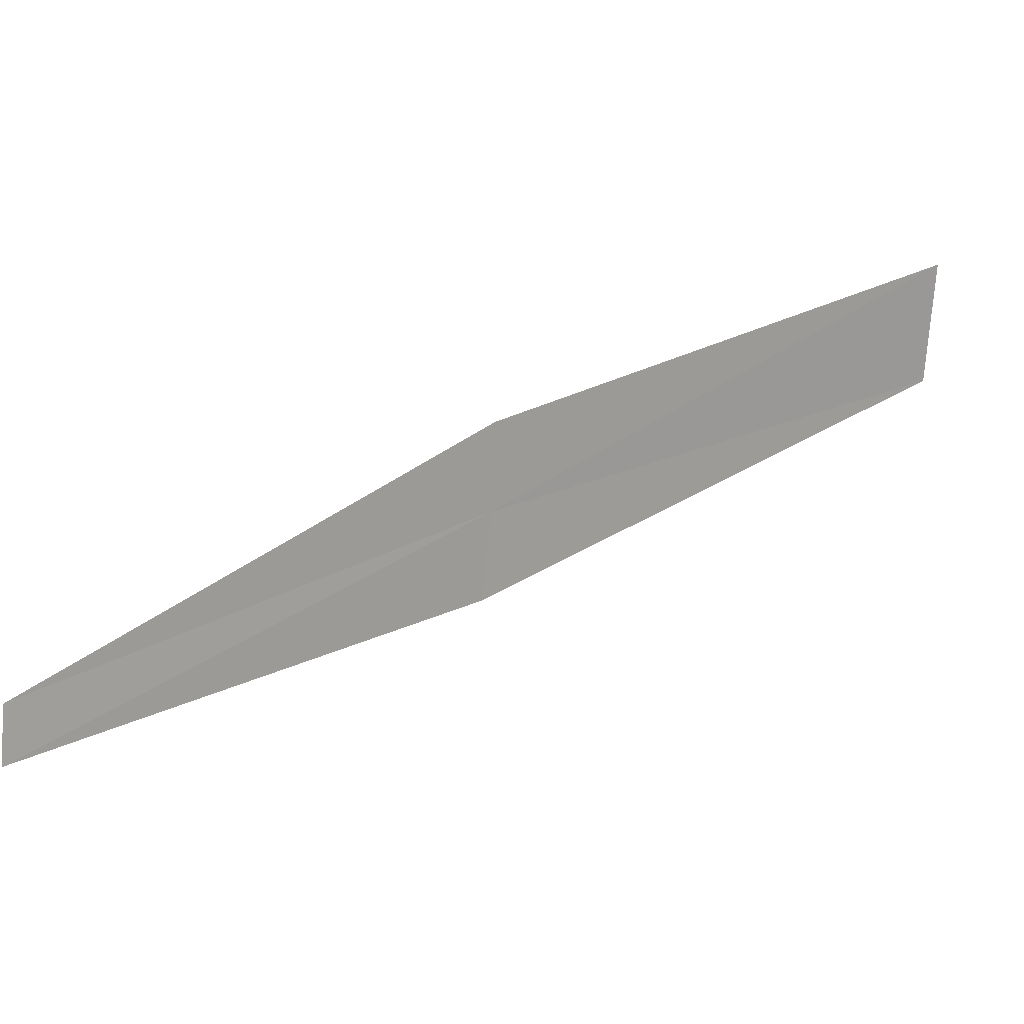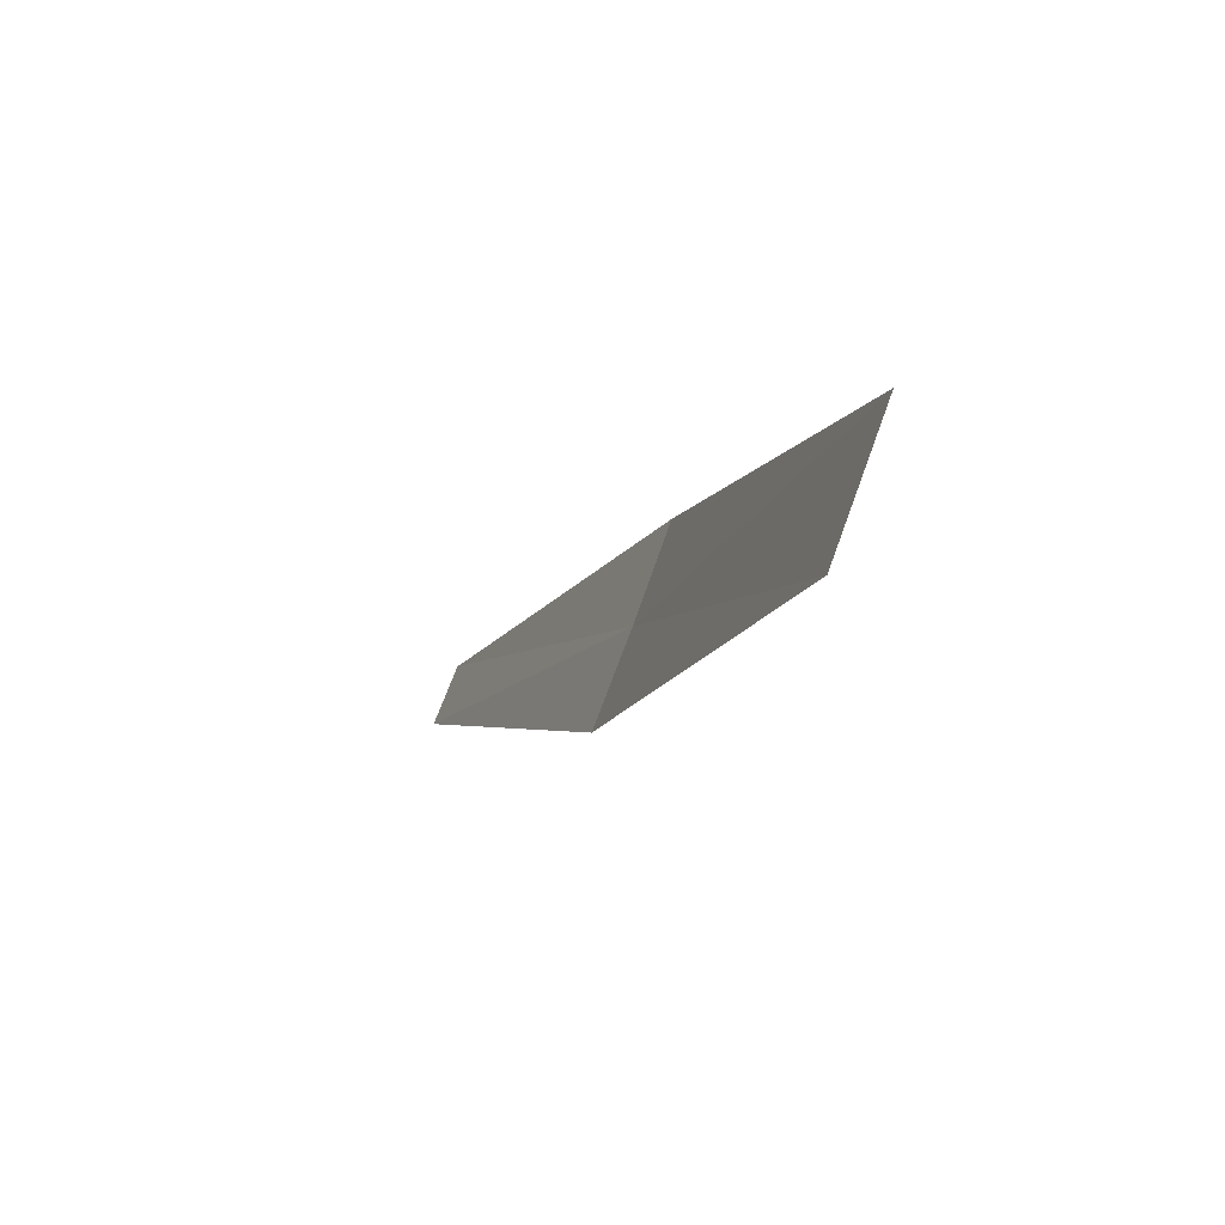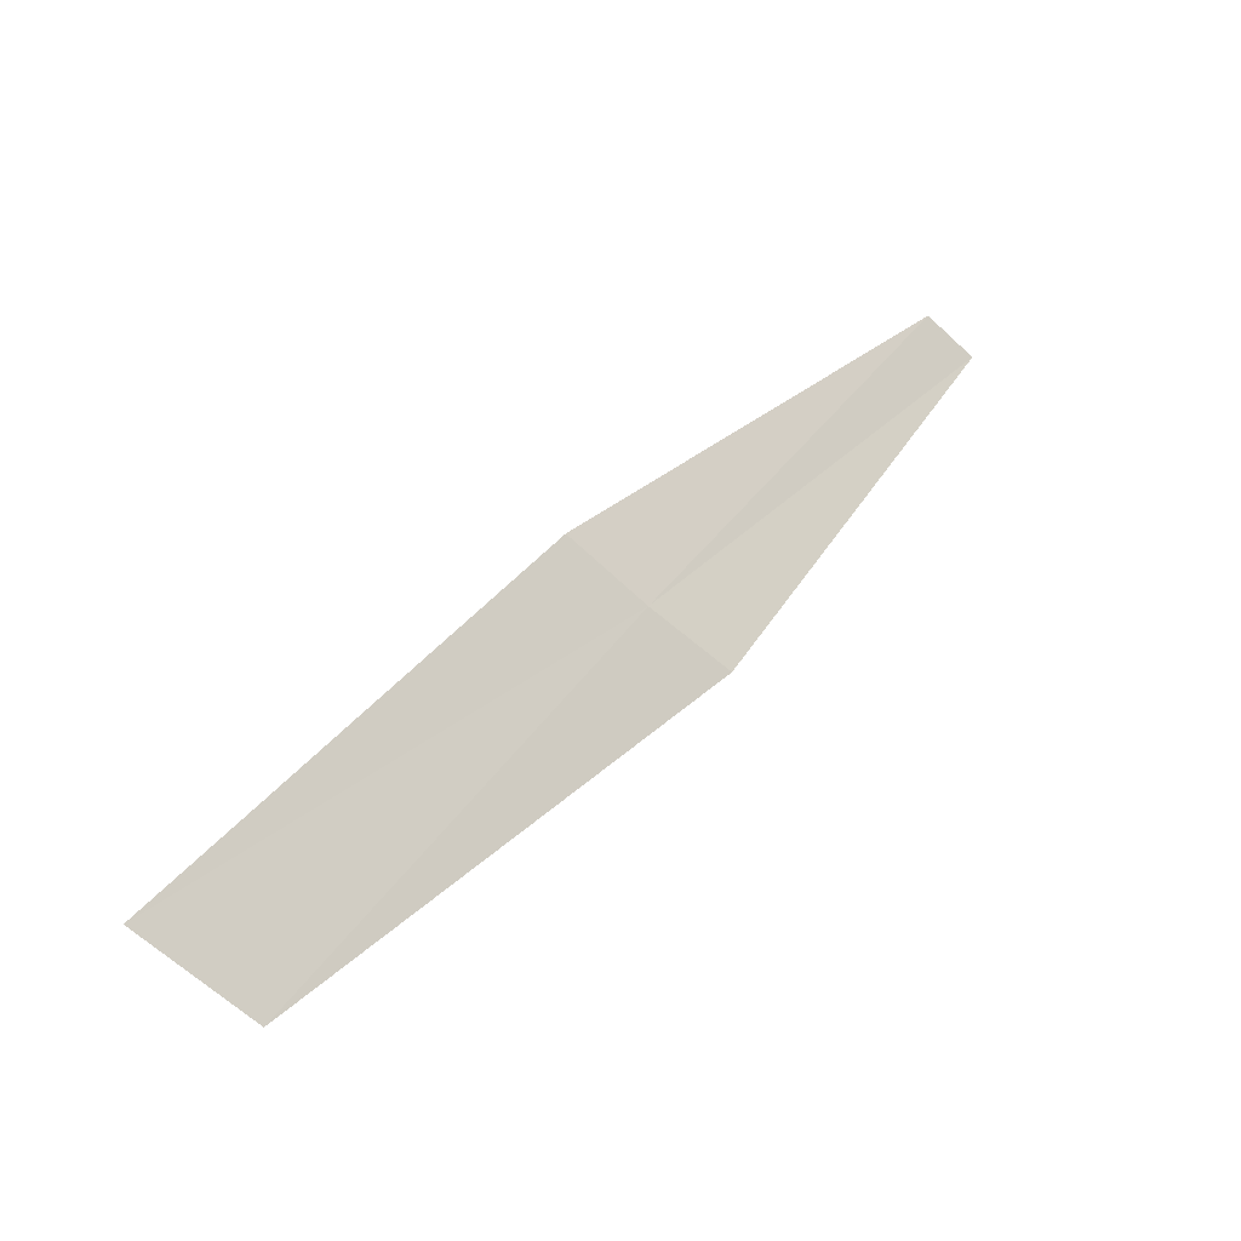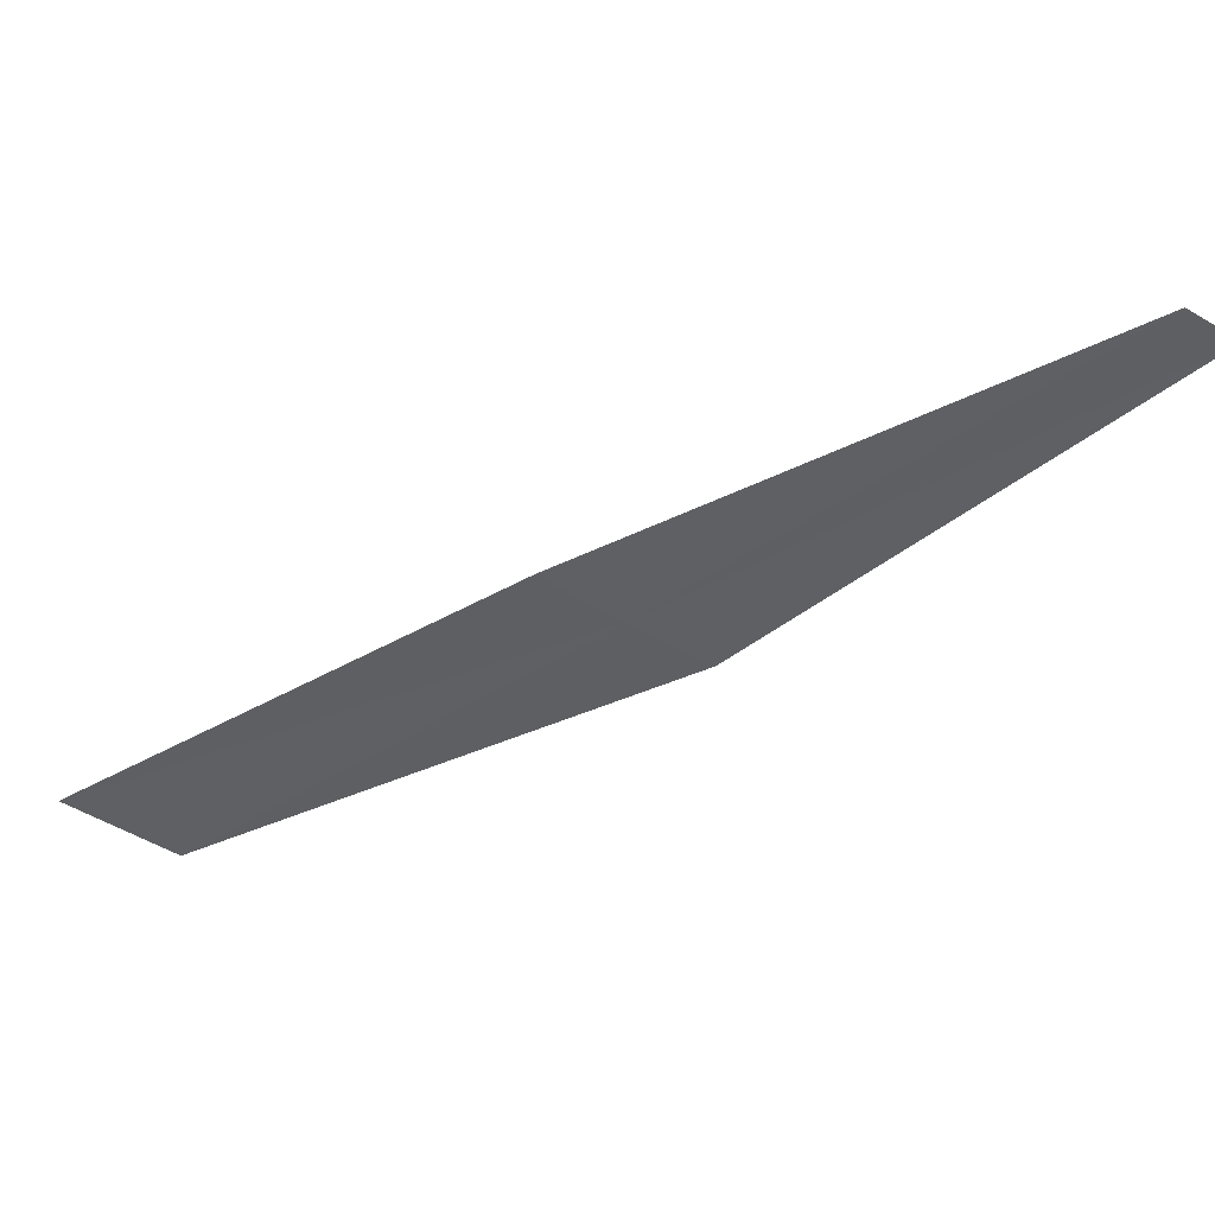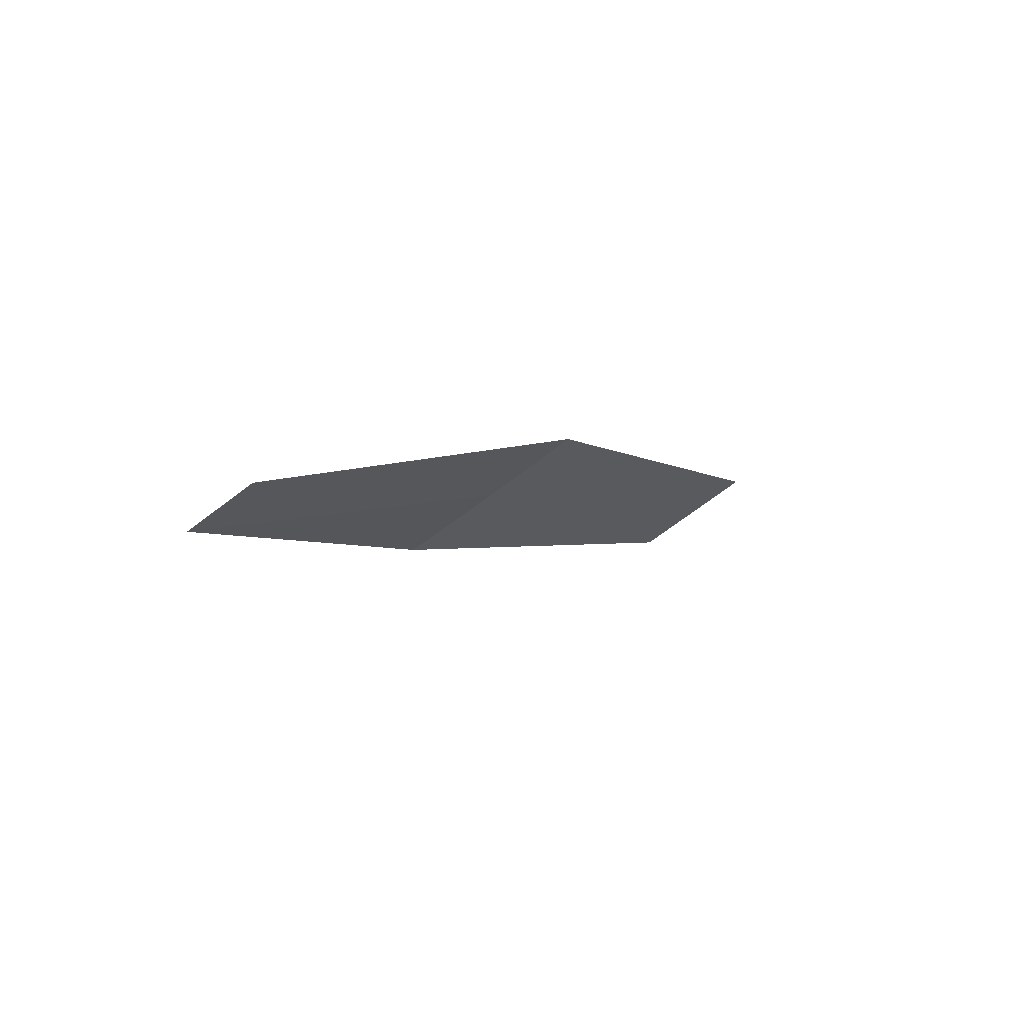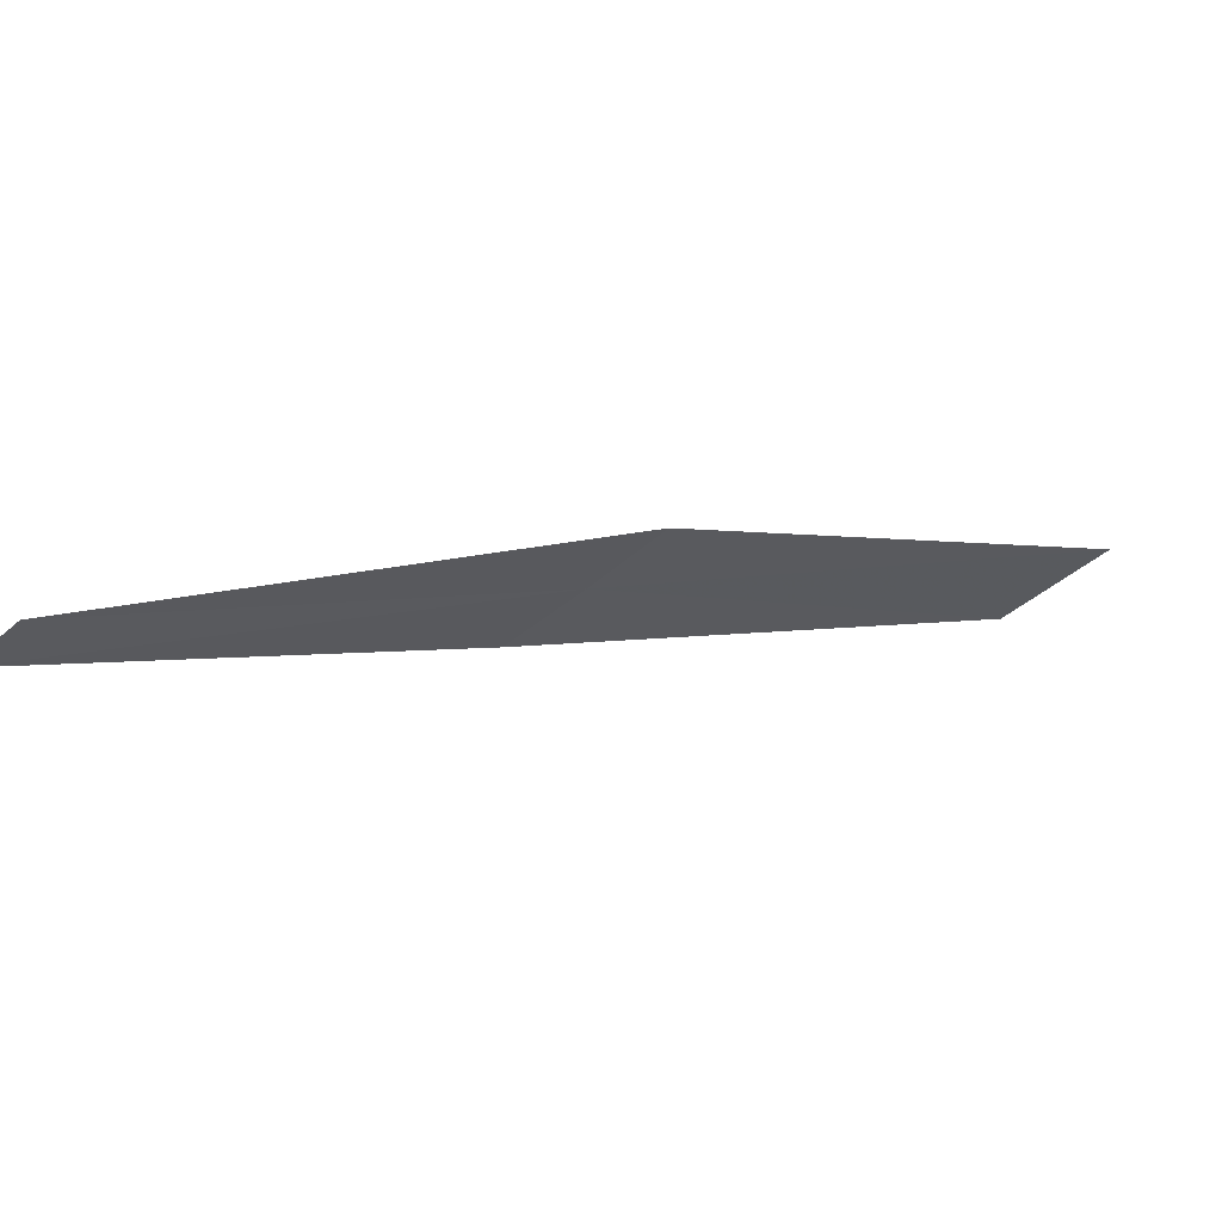
<metadata>
{"format":"obj","ext":"obj","renderer":"f3d","projection":"perspective","resolution":1024,"background":"white","views":[{"elev":-42.1,"azim":-139.9,"up":"+Z"},{"elev":-43.2,"azim":-77.4,"up":"+Y"},{"elev":74.0,"azim":-11.5,"up":"+Z"},{"elev":43.0,"azim":33.3,"up":"+Y"},{"elev":-32.1,"azim":155.6,"up":"+Z"},{"elev":67.9,"azim":-163.8,"up":"+Y"}]}
</metadata>
<code>
v -3.406 -3.048 21.06
v -4.62 -4.134 21.77
v -4.894 -3.849 21.99
v -3.195 -3.246 20.89
v -3.605 -2.835 21.22
v -2.089 -2.122 20.06
v -2.225 -1.991 20.18
f 1 3 2
f 1 2 4
f 1 5 3
f 1 4 6
f 1 7 5
f 1 6 7

</code>
